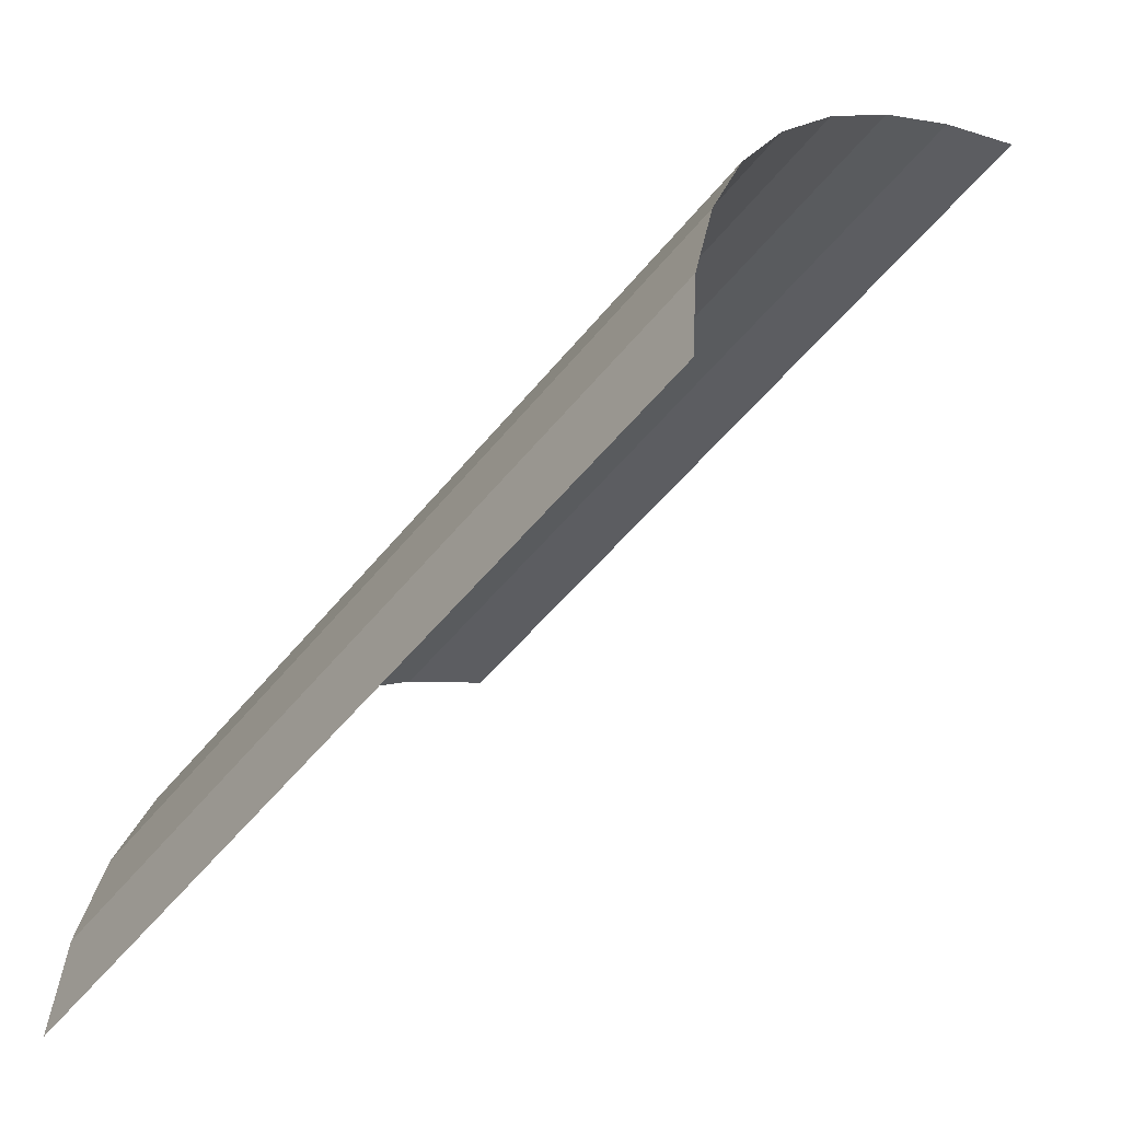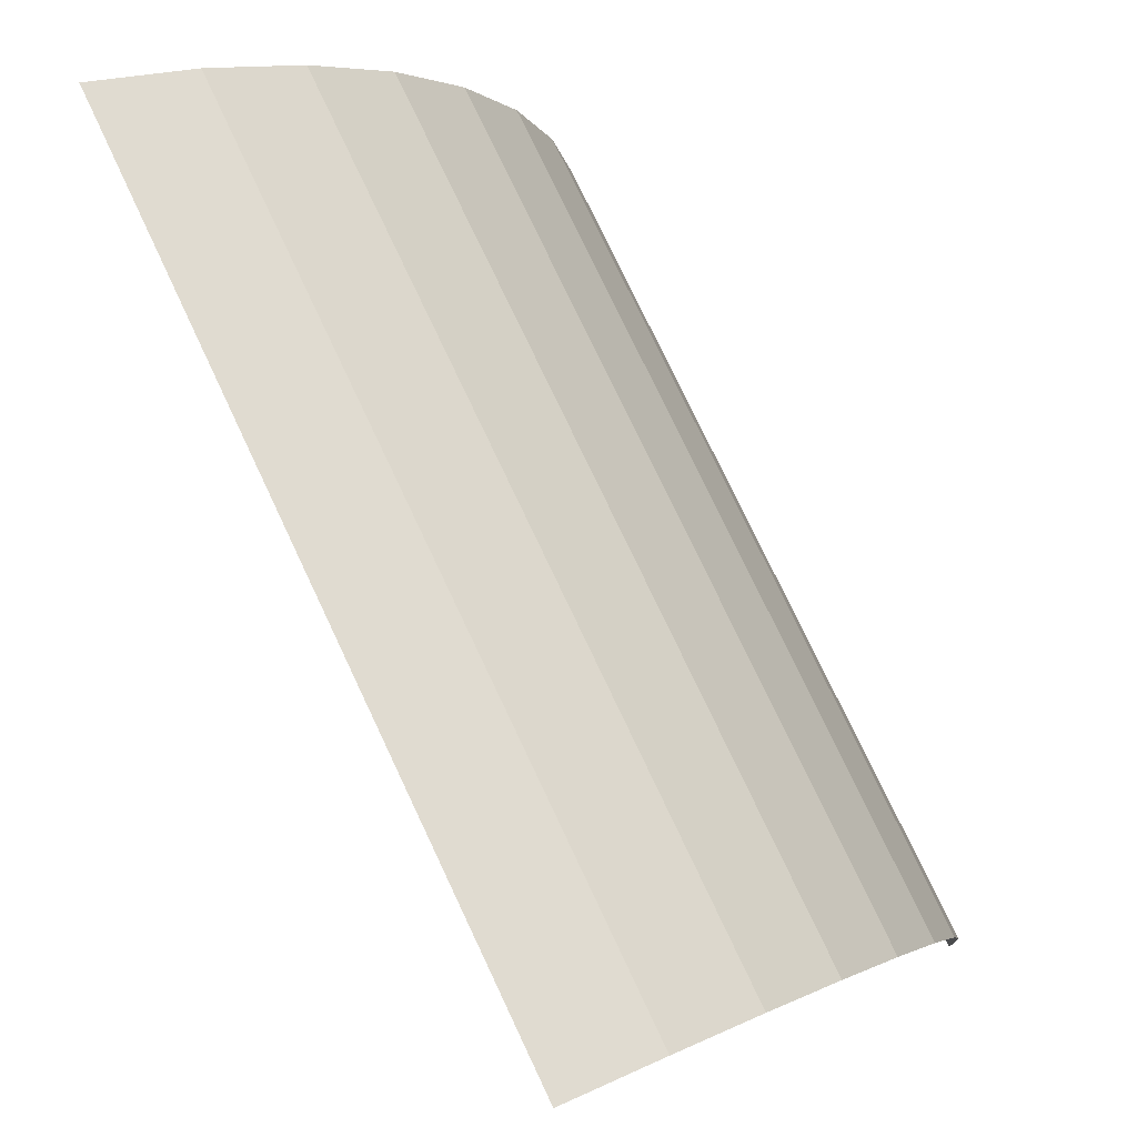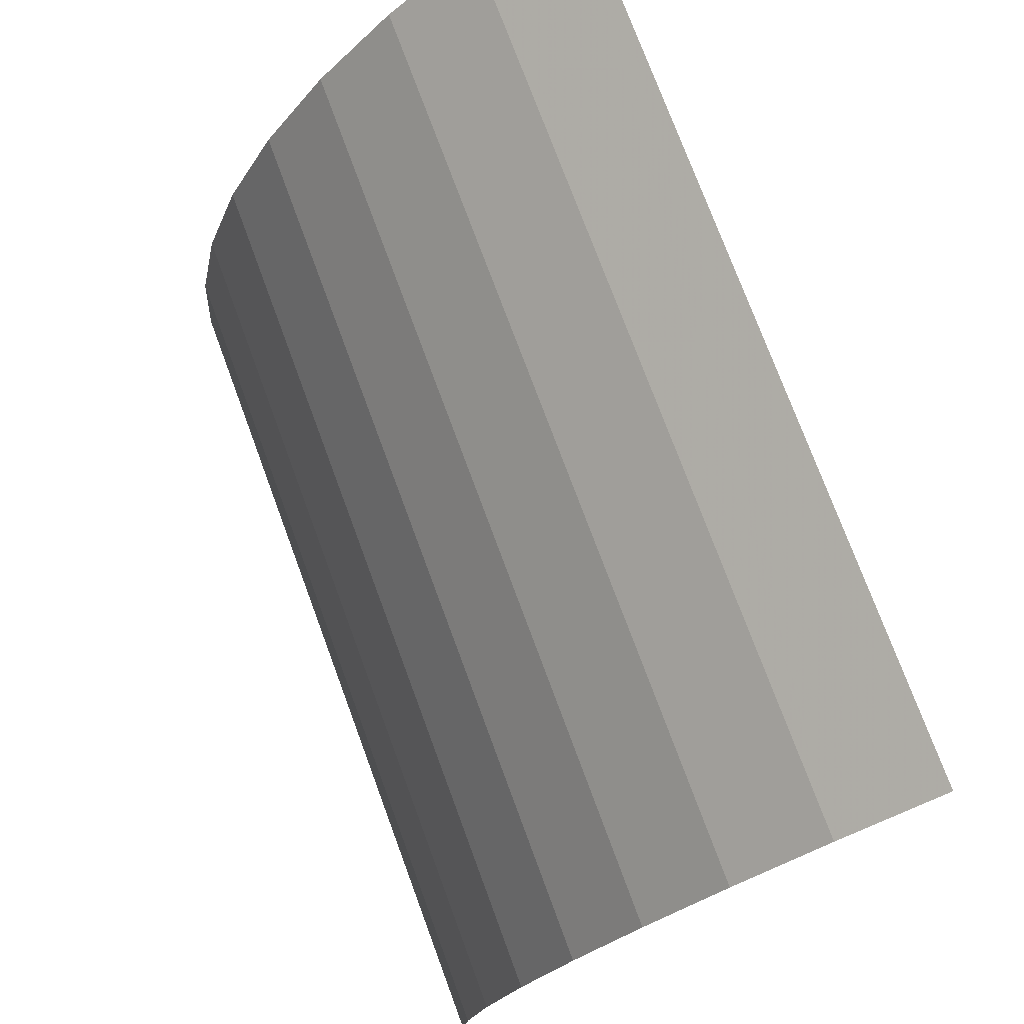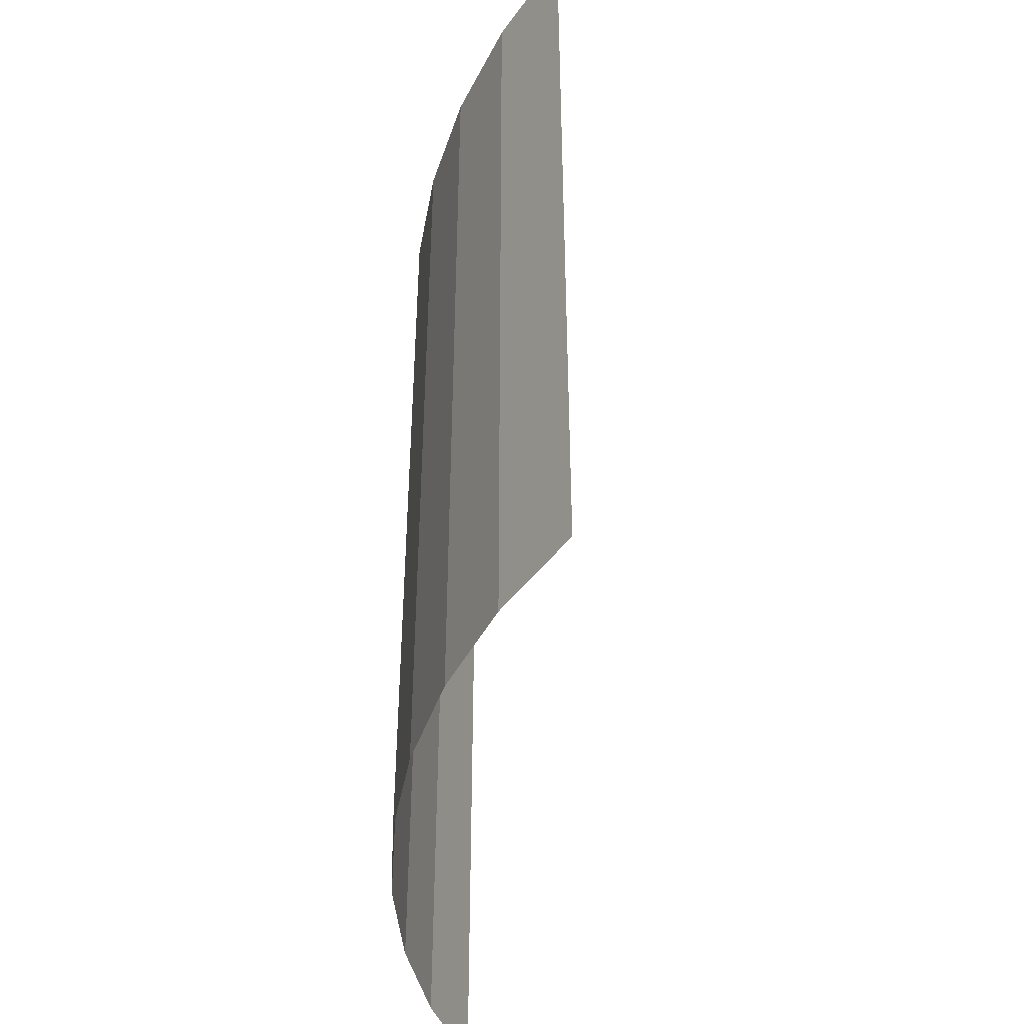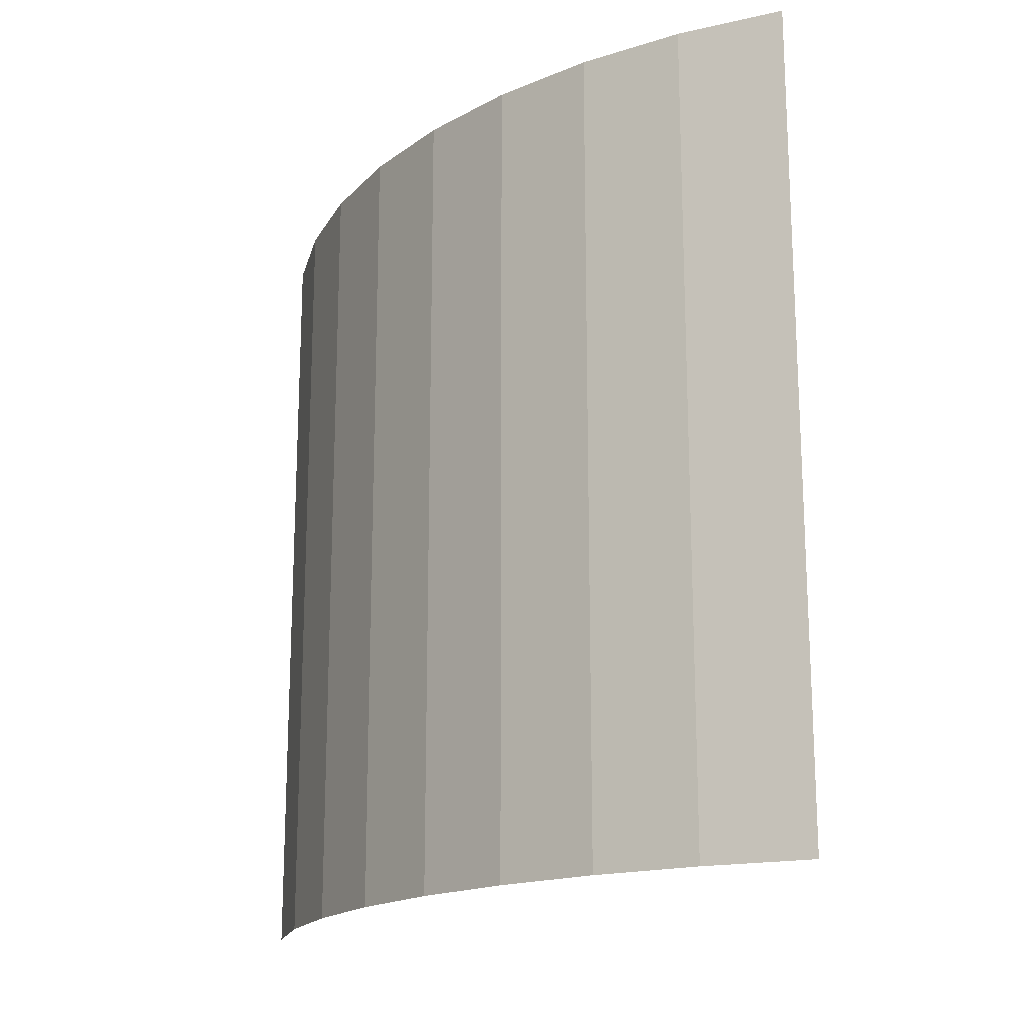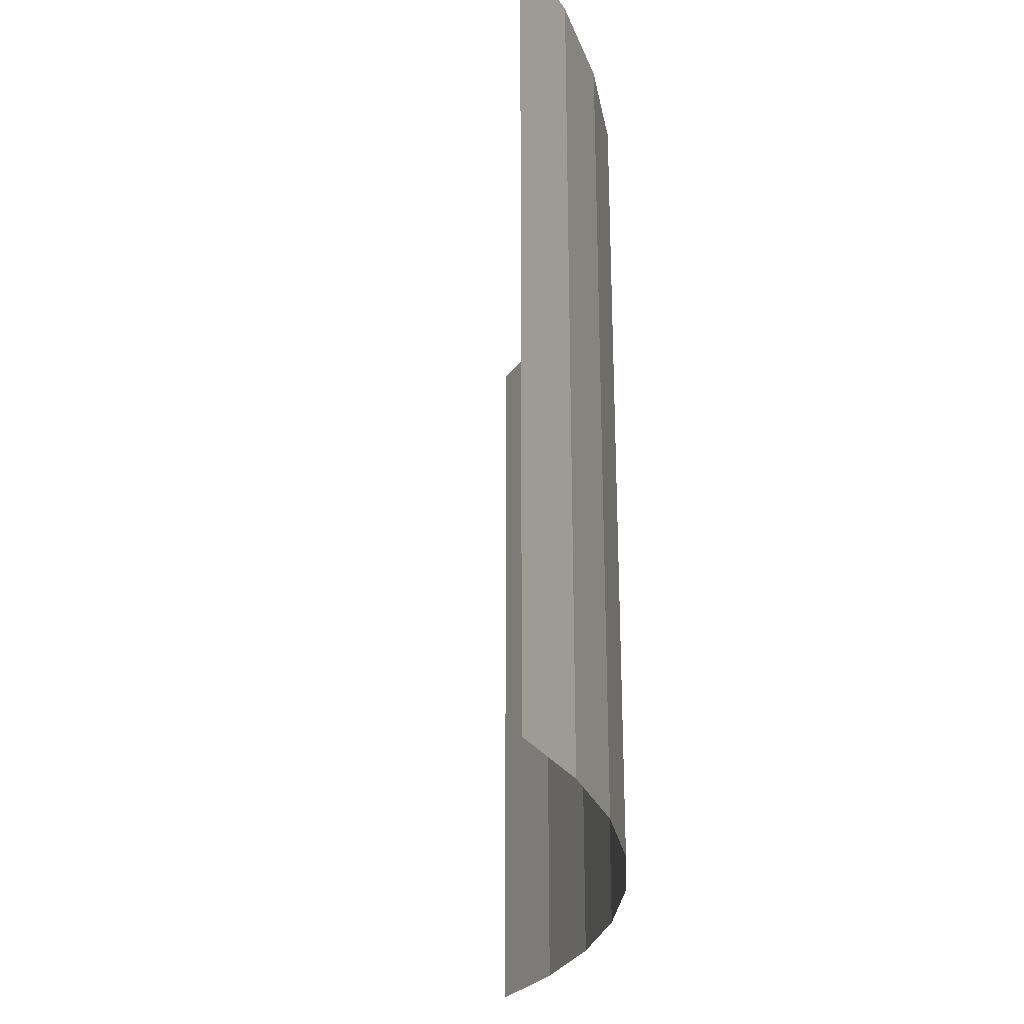
<metadata>
{"format":"obj","ext":"obj","renderer":"f3d","projection":"perspective","resolution":1024,"background":"white","views":[{"elev":-51.4,"azim":142.7,"up":"+Z"},{"elev":76.5,"azim":-25.3,"up":"+Z"},{"elev":75.1,"azim":159.7,"up":"+Z"},{"elev":-43.3,"azim":143.4,"up":"+Y"},{"elev":-17.5,"azim":110.3,"up":"+Y"},{"elev":-27.1,"azim":-31.1,"up":"+Y"}]}
</metadata>
<code>
v 0.04957 0 0.006525
v 0.05 0 0
v 0.05 0.05 0
v 0.04957 0.05 0.006525
v 0.04829 0 0.01294
v 0.04957 0 0.006525
v 0.04957 0.05 0.006525
v 0.04829 0.05 0.01294
v 0.04619 0 0.01913
v 0.04829 0 0.01294
v 0.04829 0.05 0.01294
v 0.04619 0.05 0.01913
v 0.0433 0 0.025
v 0.04619 0 0.01913
v 0.04619 0.05 0.01913
v 0.0433 0.05 0.025
v 0.03967 0 0.03044
v 0.0433 0 0.025
v 0.0433 0.05 0.025
v 0.03967 0.05 0.03044
v 0.03535 0 0.03535
v 0.03967 0 0.03044
v 0.03967 0.05 0.03044
v 0.03535 0.05 0.03535
v 0.03044 0 0.03967
v 0.03535 0 0.03535
v 0.03535 0.05 0.03535
v 0.03044 0.05 0.03967
v 0.025 0 0.0433
v 0.03044 0 0.03967
v 0.03044 0.05 0.03967
v 0.025 0.05 0.0433
g mesh2259
f 1 2 3
f 3 4 1
f 5 6 7
f 7 8 5
f 9 10 11
f 11 12 9
f 13 14 15
f 15 16 13
f 17 18 19
f 19 20 17
f 21 22 23
f 23 24 21
f 25 26 27
f 27 28 25
f 29 30 31
f 31 32 29

</code>
